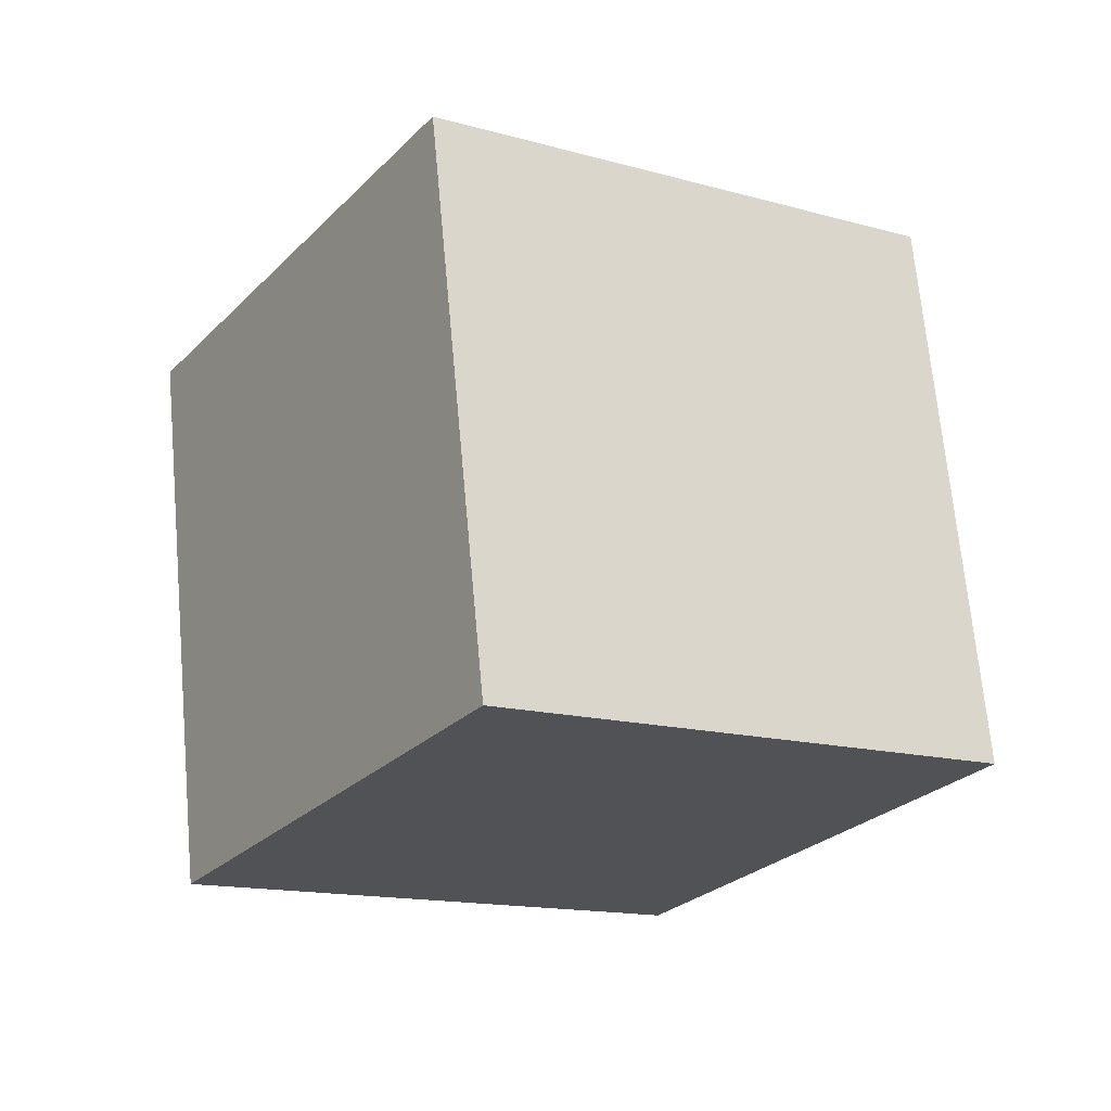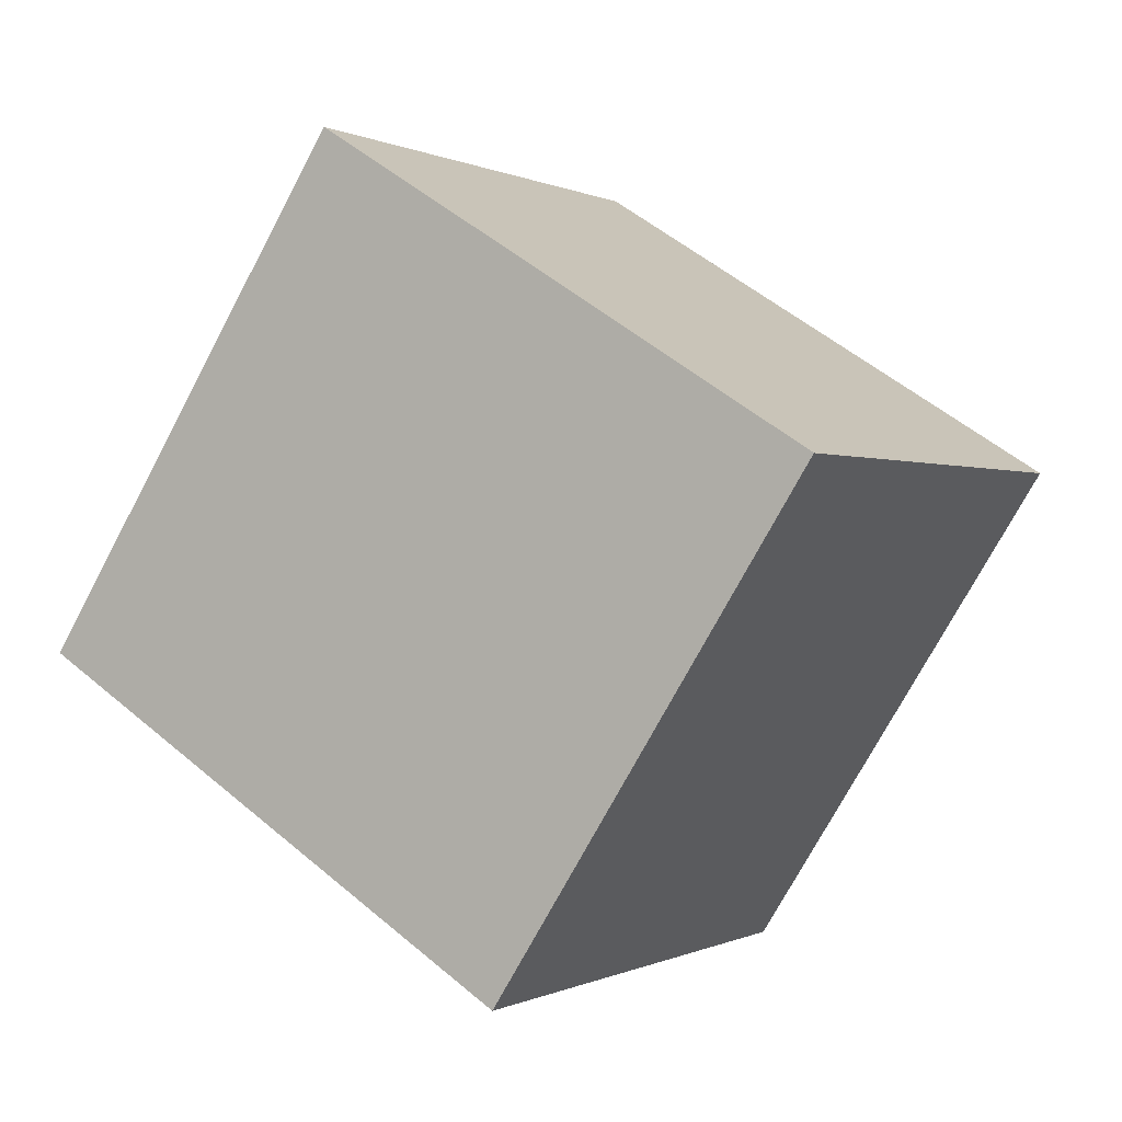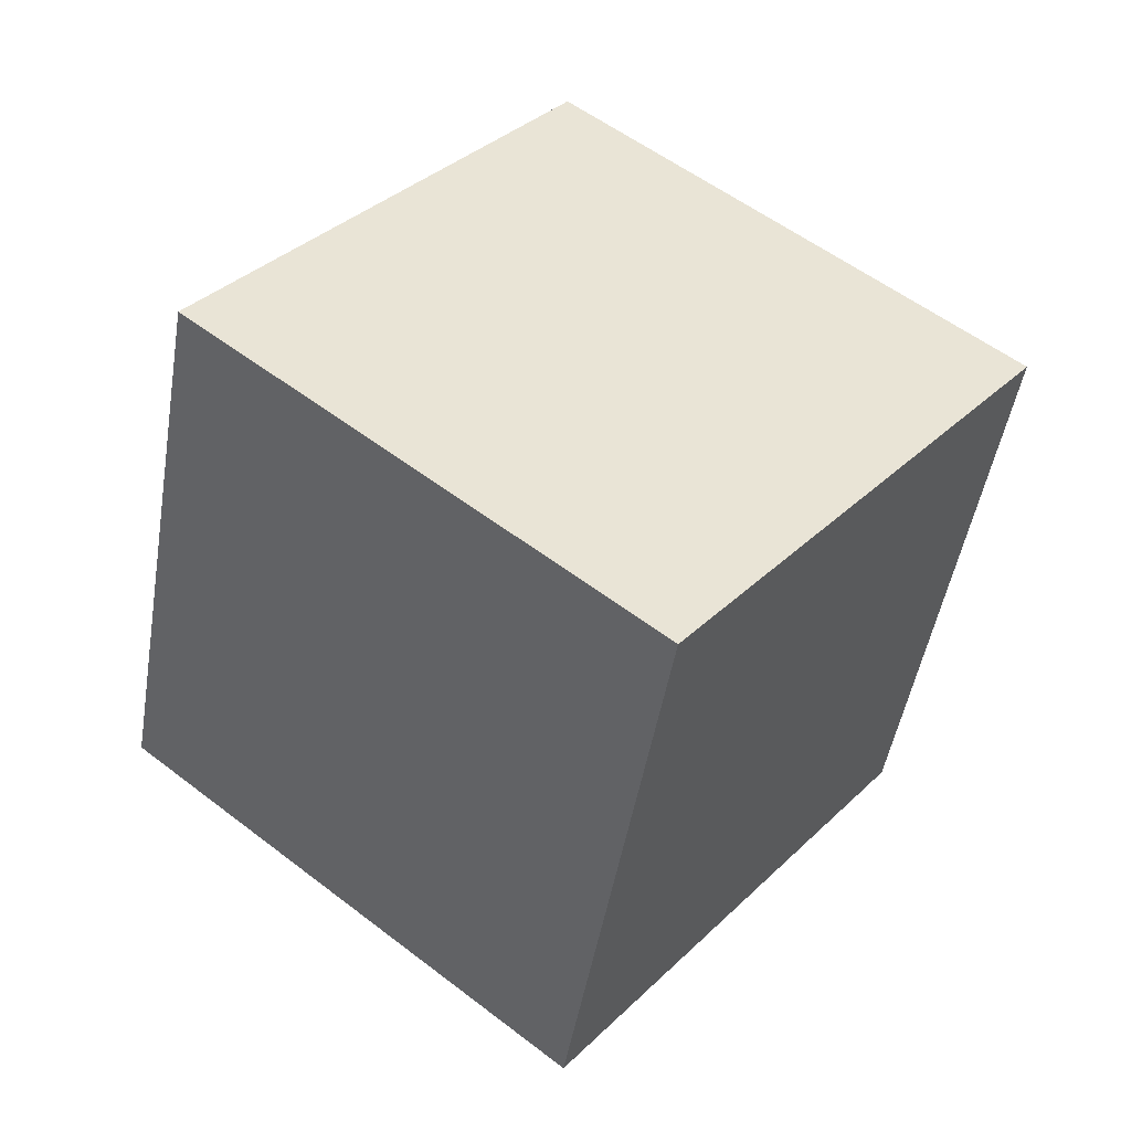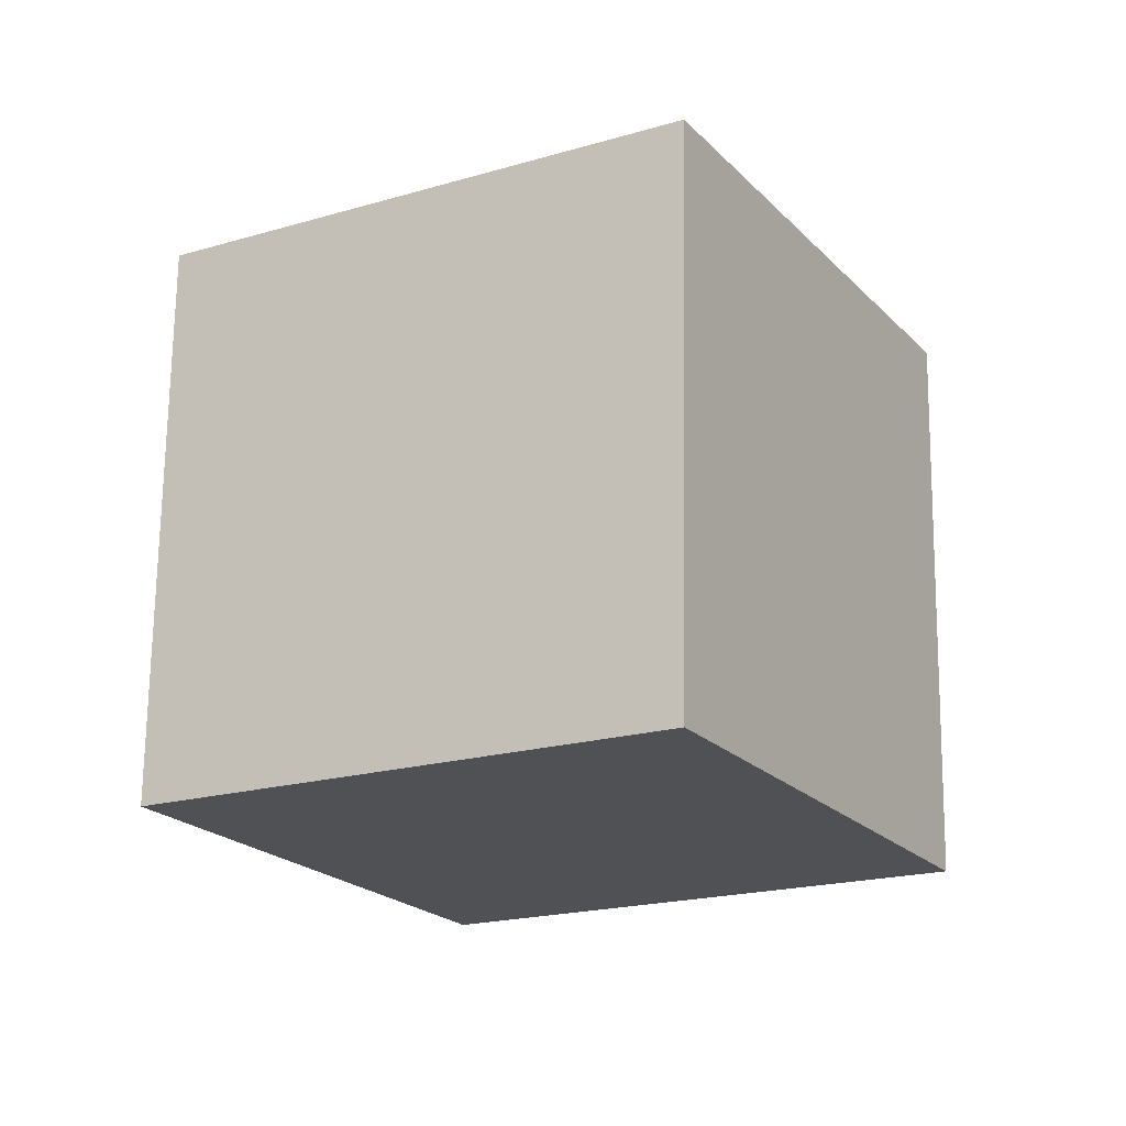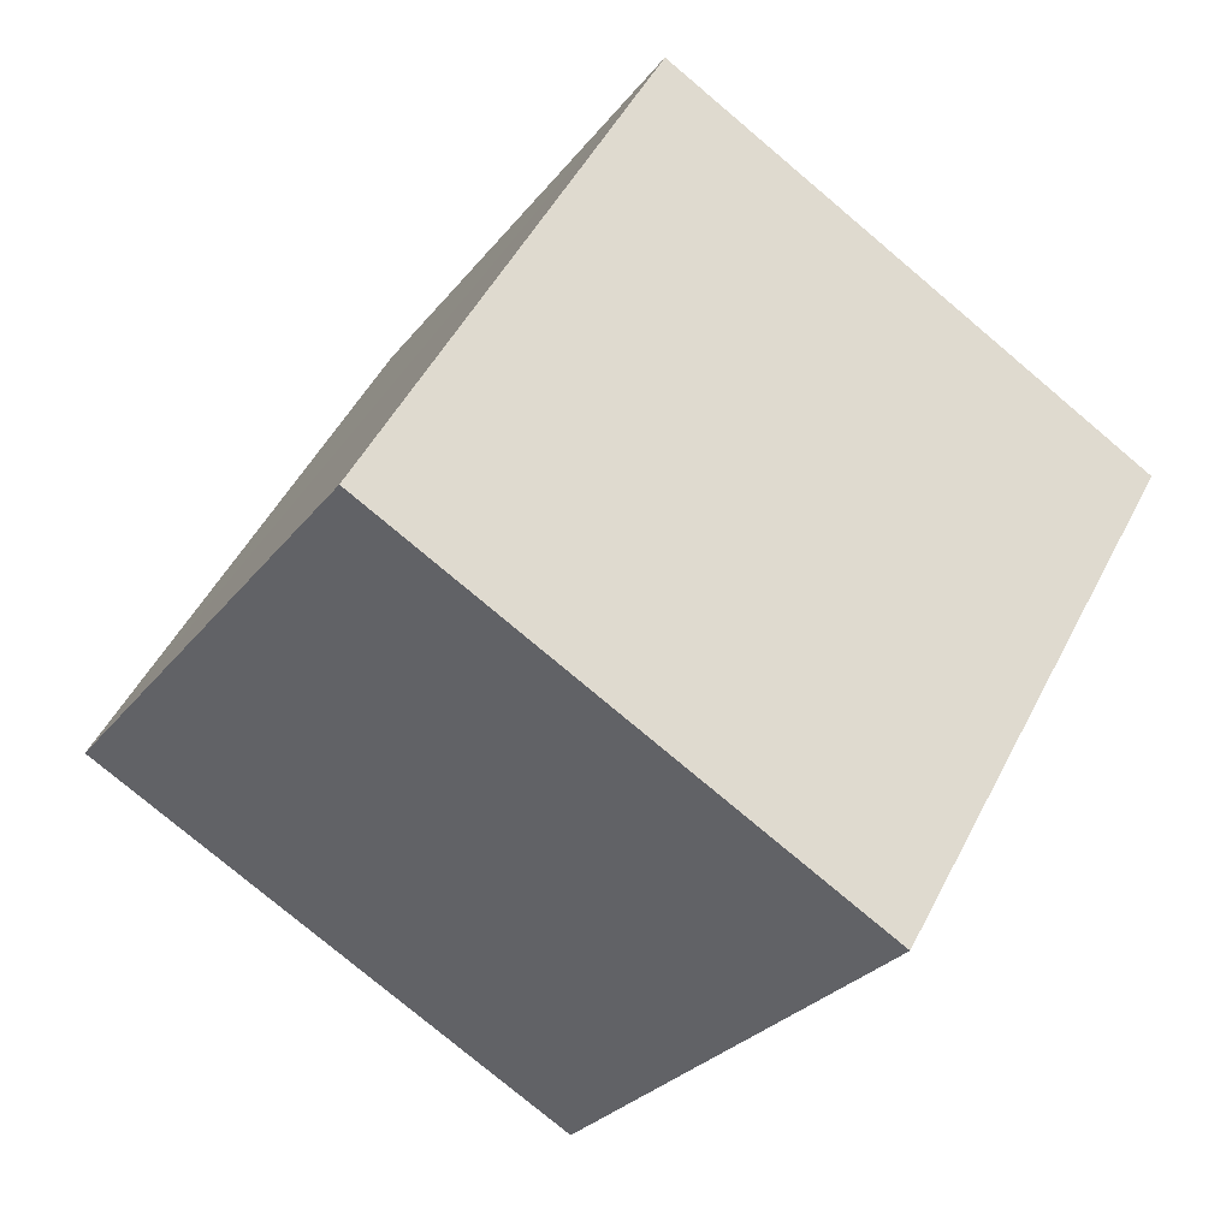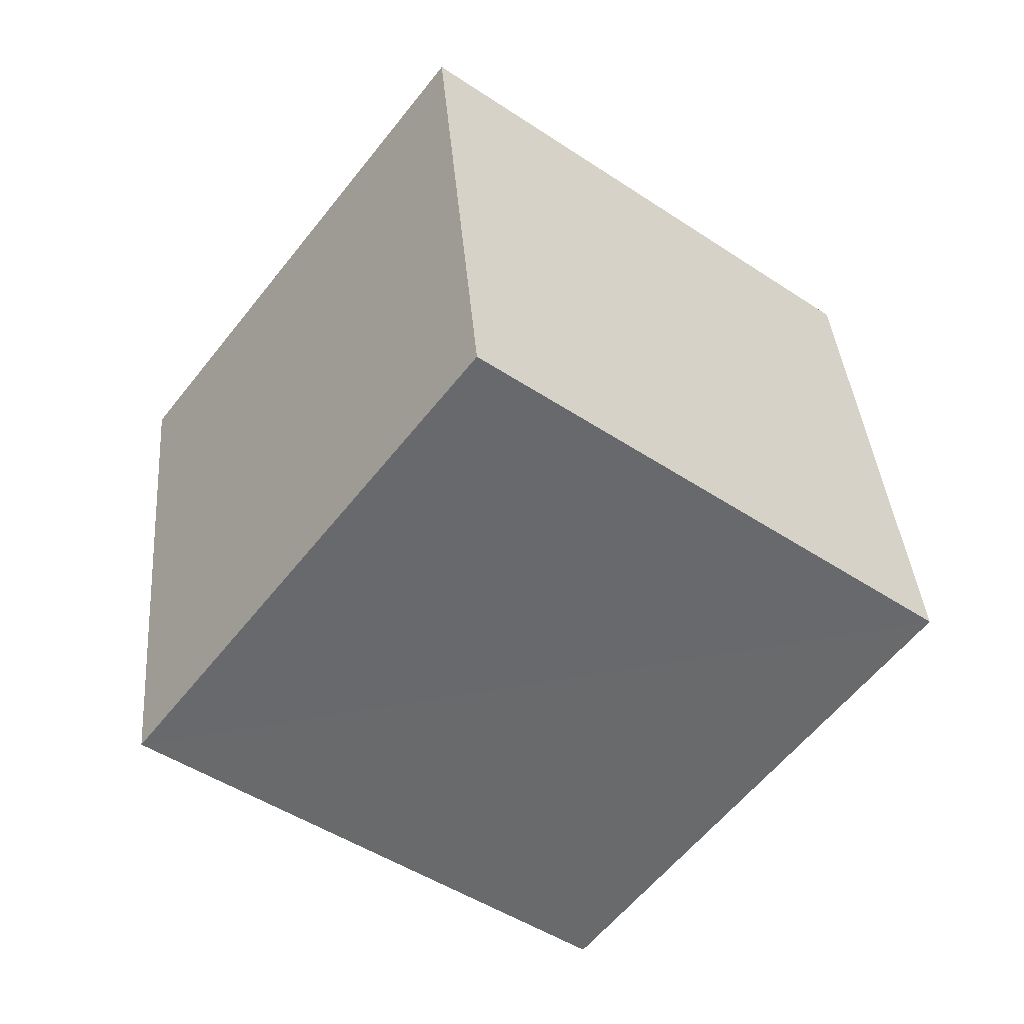
<metadata>
{"format":"obj","ext":"obj","renderer":"f3d","projection":"perspective","resolution":1024,"background":"white","views":[{"elev":-30.0,"azim":-64.7,"up":"+Y"},{"elev":-74.4,"azim":161.7,"up":"+Z"},{"elev":39.8,"azim":-174.2,"up":"+Y"},{"elev":-10.4,"azim":87.2,"up":"+Y"},{"elev":47.2,"azim":-144.4,"up":"+Z"},{"elev":-61.1,"azim":-69.4,"up":"+Y"}]}
</metadata>
<code>
v -0.07563 -0.6166 -0.7836
v 0.2689 -0.5226 0.809
v -0.689 -0.6993 0.1905
v -0.8831 0.4388 0.1659
v 0.69 0.6992 -0.1875
v -0.2697 0.5232 -0.8084
v 0.8832 -0.4406 -0.1604
v 0.07554 0.6143 0.7854
f 1 2 3
f 4 5 6
f 4 1 3
f 6 7 1
f 5 2 7
f 3 8 4
f 1 7 2
f 4 8 5
f 4 6 1
f 6 5 7
f 5 8 2
f 3 2 8

</code>
